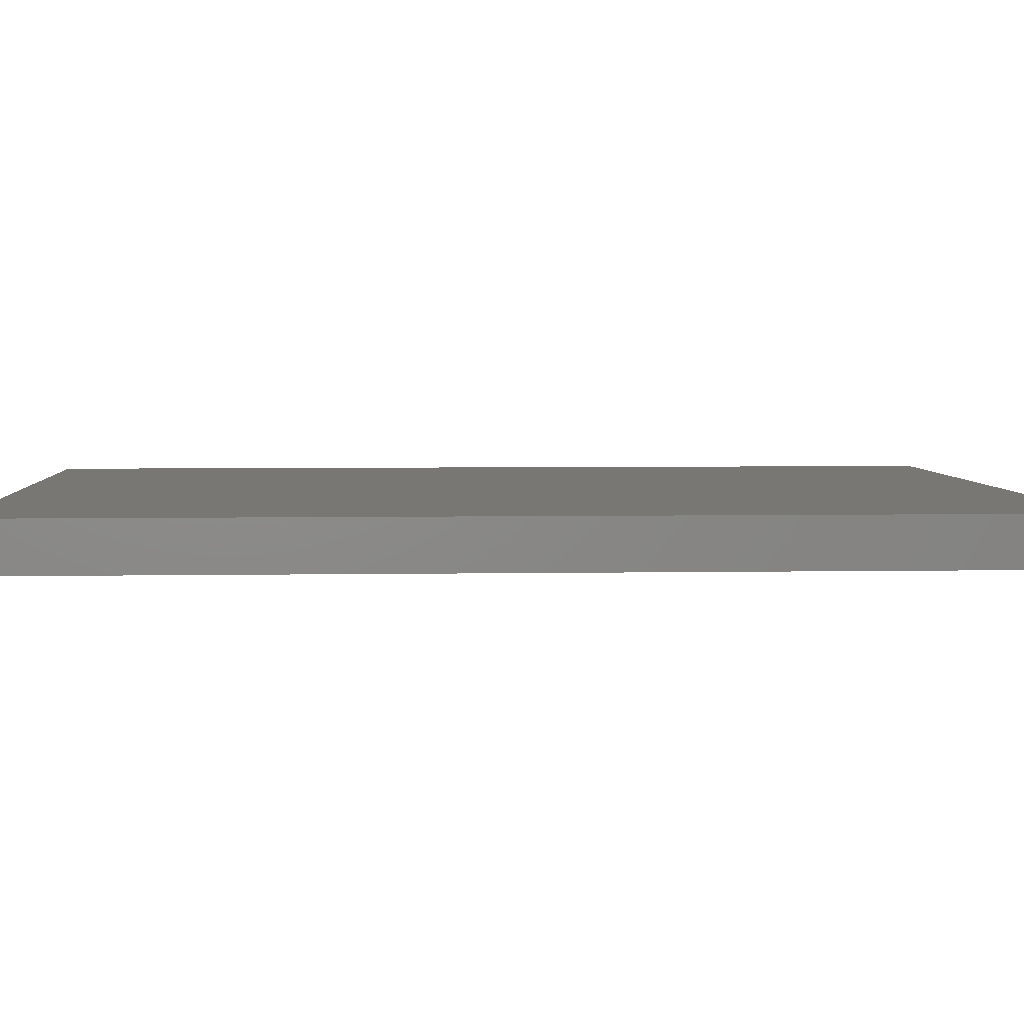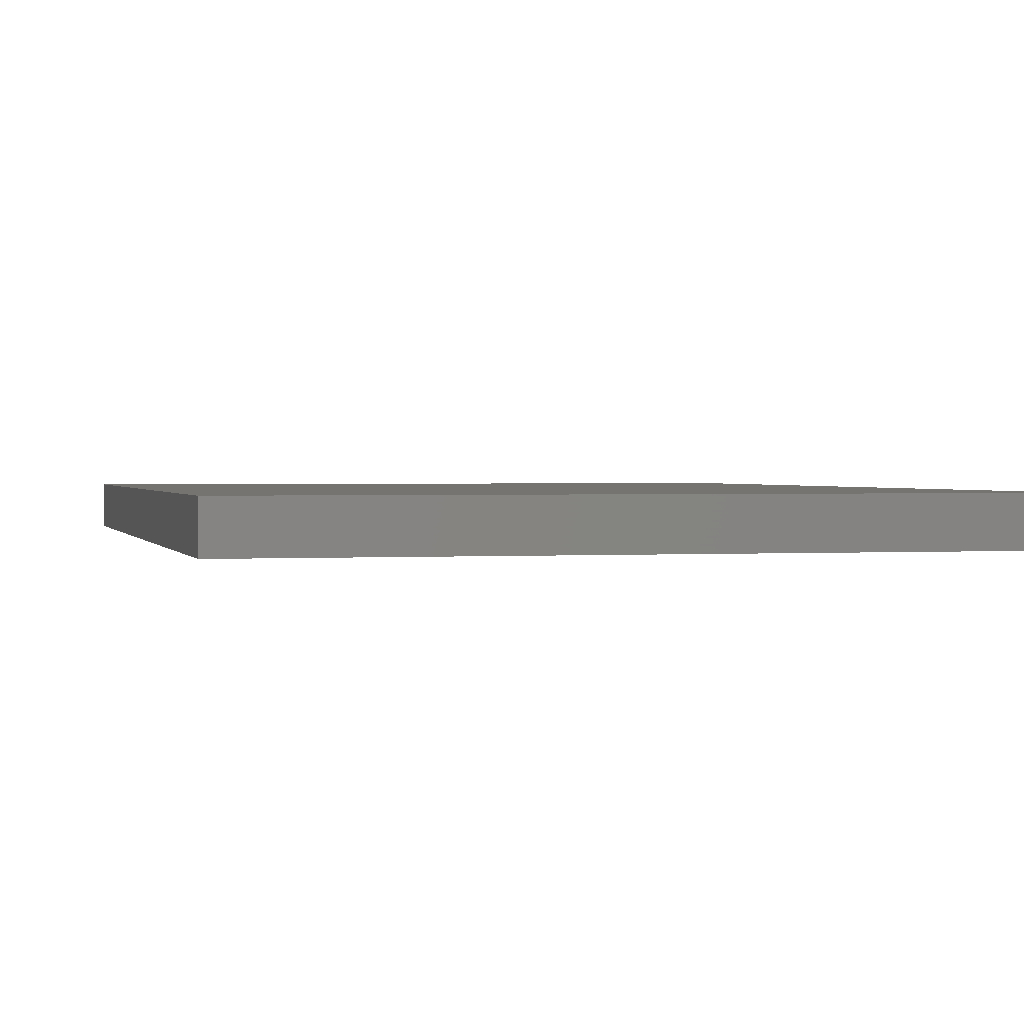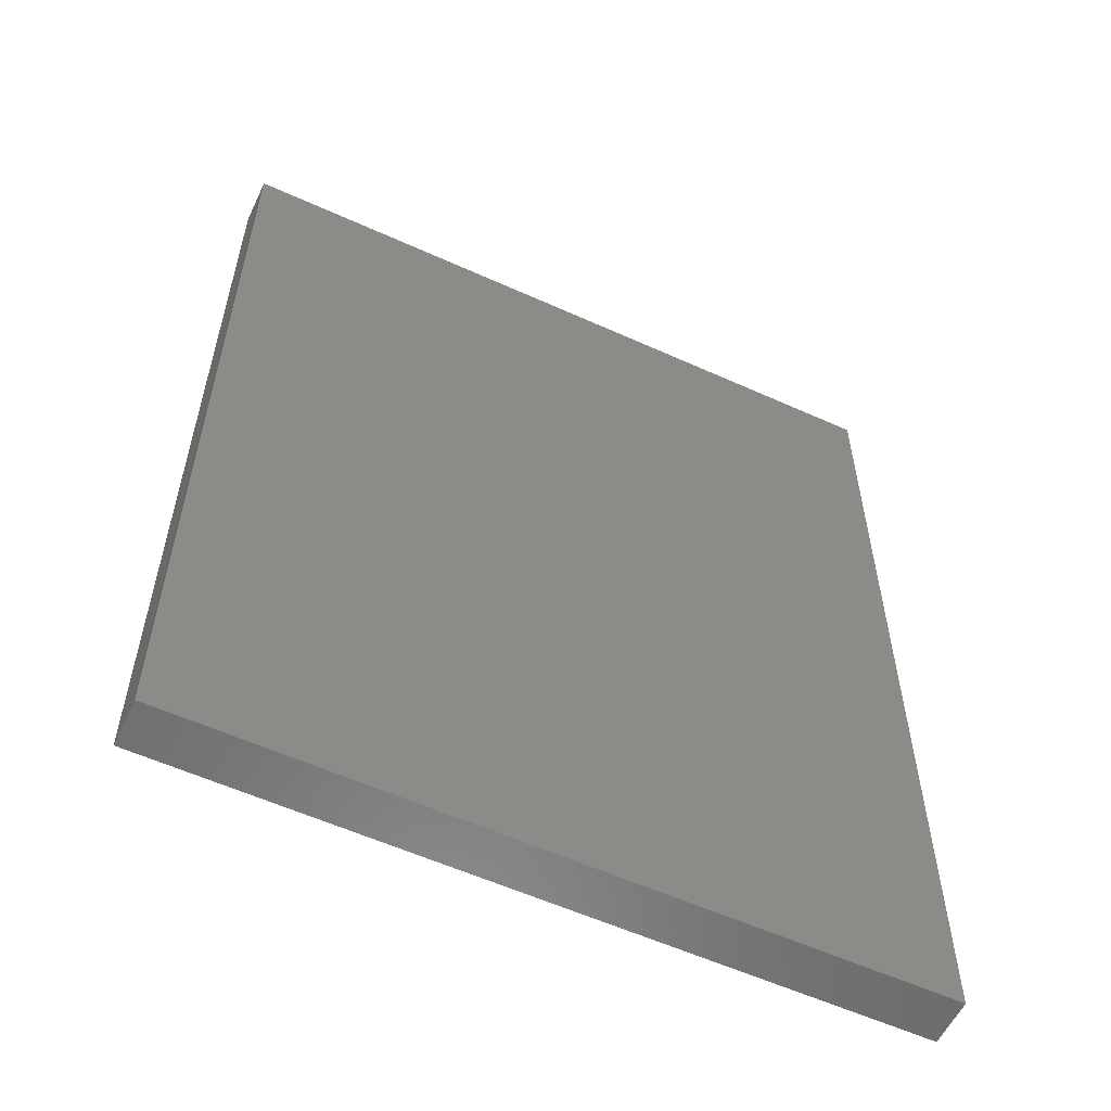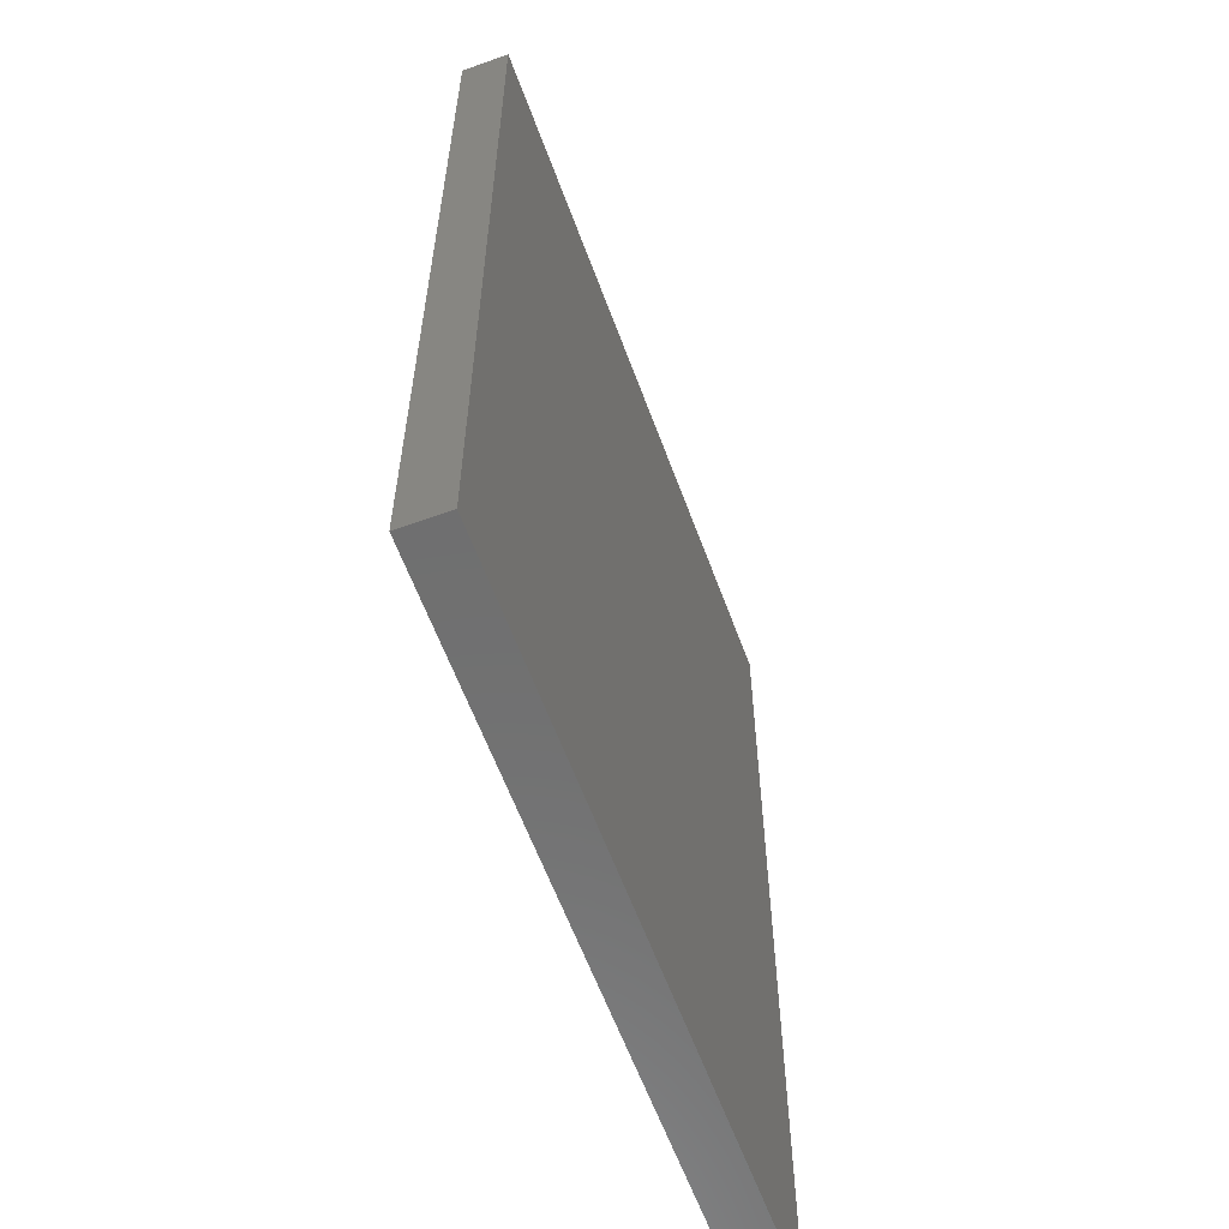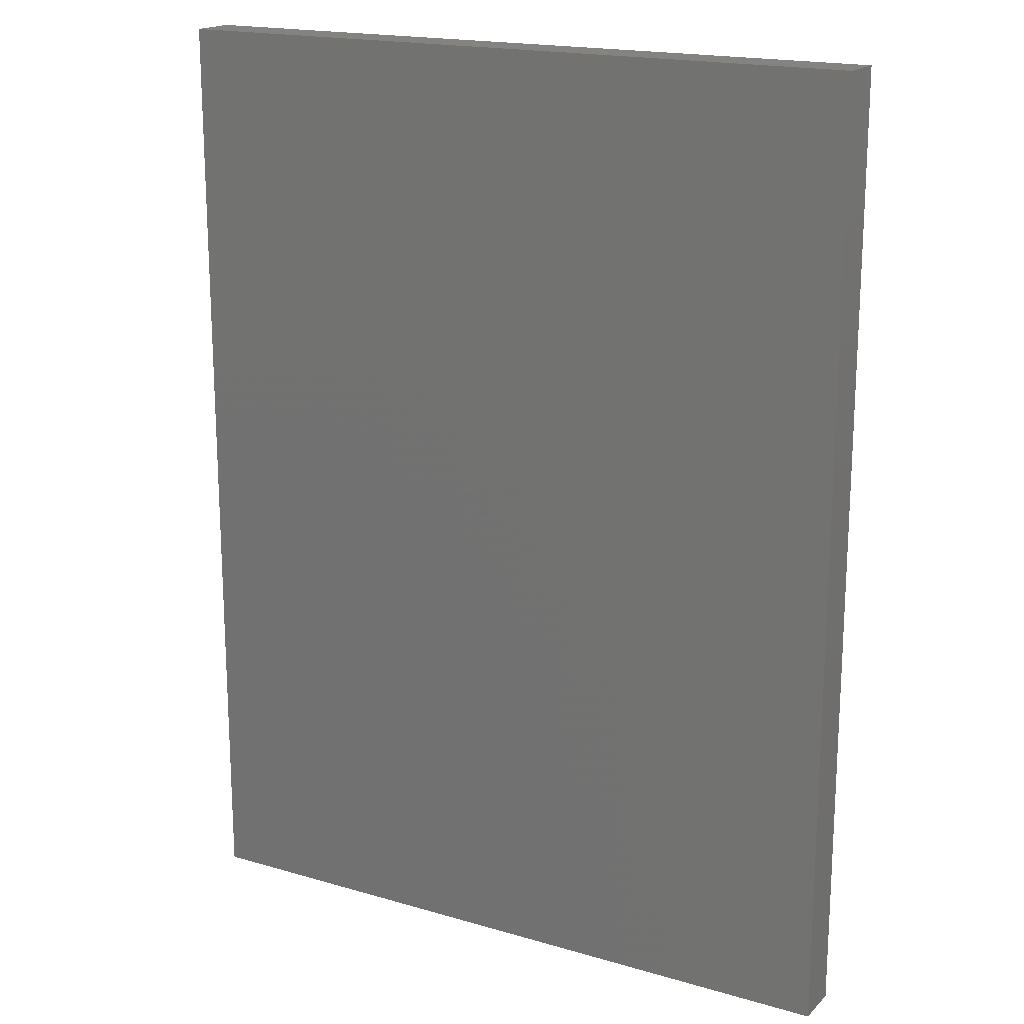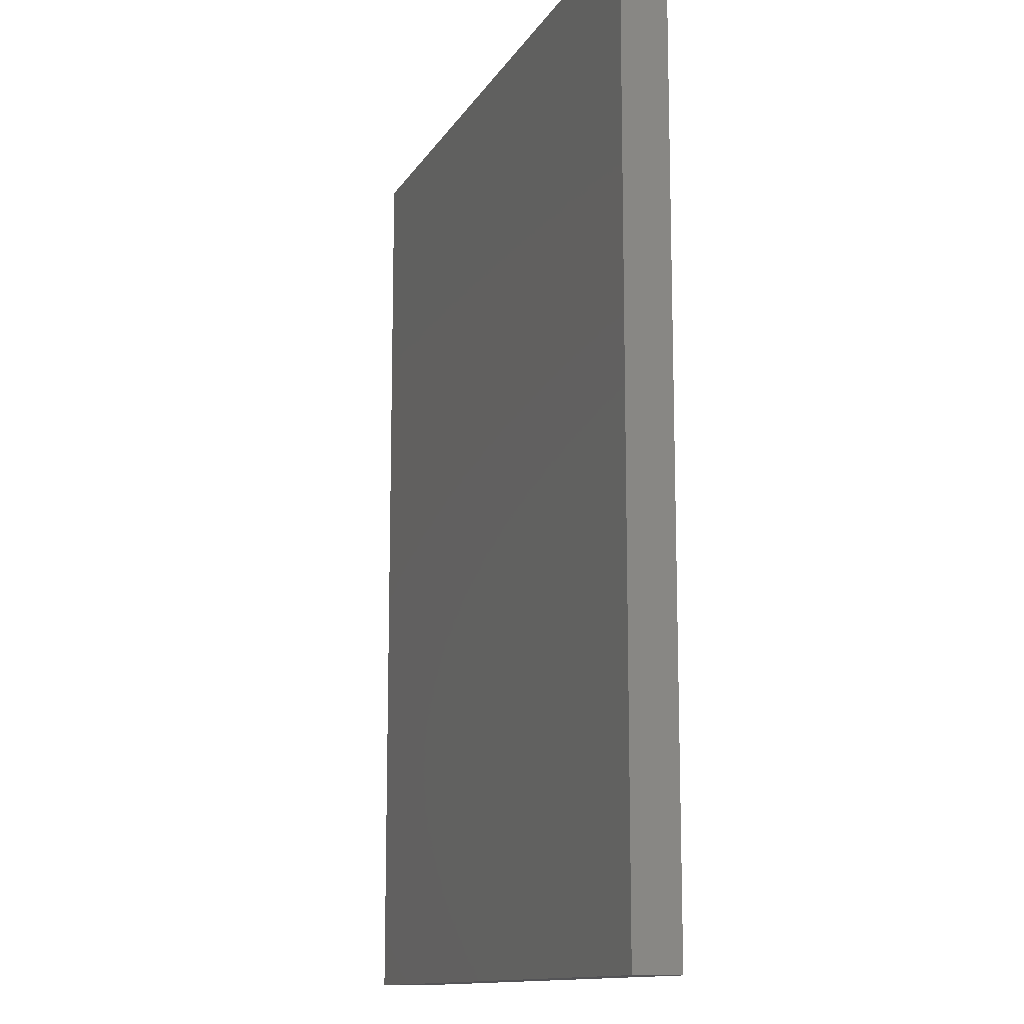
<metadata>
{"format":"stl","ext":"stl","renderer":"f3d","projection":"perspective","resolution":1024,"background":"white","views":[{"elev":4.3,"azim":-93.4,"up":"+Z"},{"elev":1.2,"azim":166.0,"up":"+Z"},{"elev":-57.5,"azim":154.8,"up":"+Y"},{"elev":-60.6,"azim":110.1,"up":"+Y"},{"elev":18.1,"azim":-150.4,"up":"+Y"},{"elev":-12.7,"azim":-109.9,"up":"+Y"}]}
</metadata>
<code>
# stl→obj: 8 verts, 12 faces
v 3.097e+04 1.753e+04 2.805e+04
v 2.487e+04 9474 2.805e+04
v 2.487e+04 1.753e+04 2.805e+04
v 3.097e+04 9474 2.805e+04
v 3.097e+04 9474 2.845e+04
v 2.487e+04 1.753e+04 2.845e+04
v 2.487e+04 9474 2.845e+04
v 3.097e+04 1.753e+04 2.845e+04
f 1 2 3
f 2 1 4
f 5 6 7
f 6 5 8
f 1 5 4
f 5 1 8
f 4 7 2
f 7 4 5
f 6 2 7
f 2 6 3
f 6 1 3
f 1 6 8

</code>
